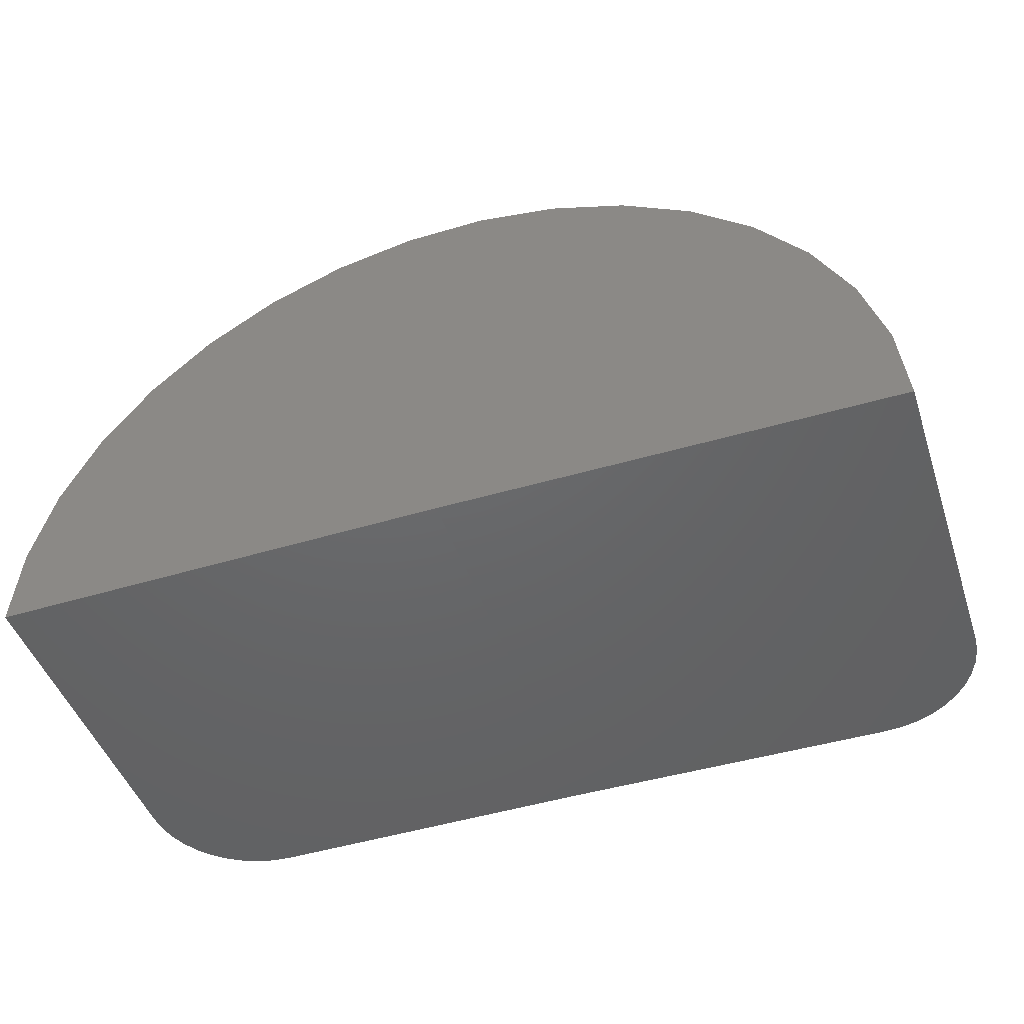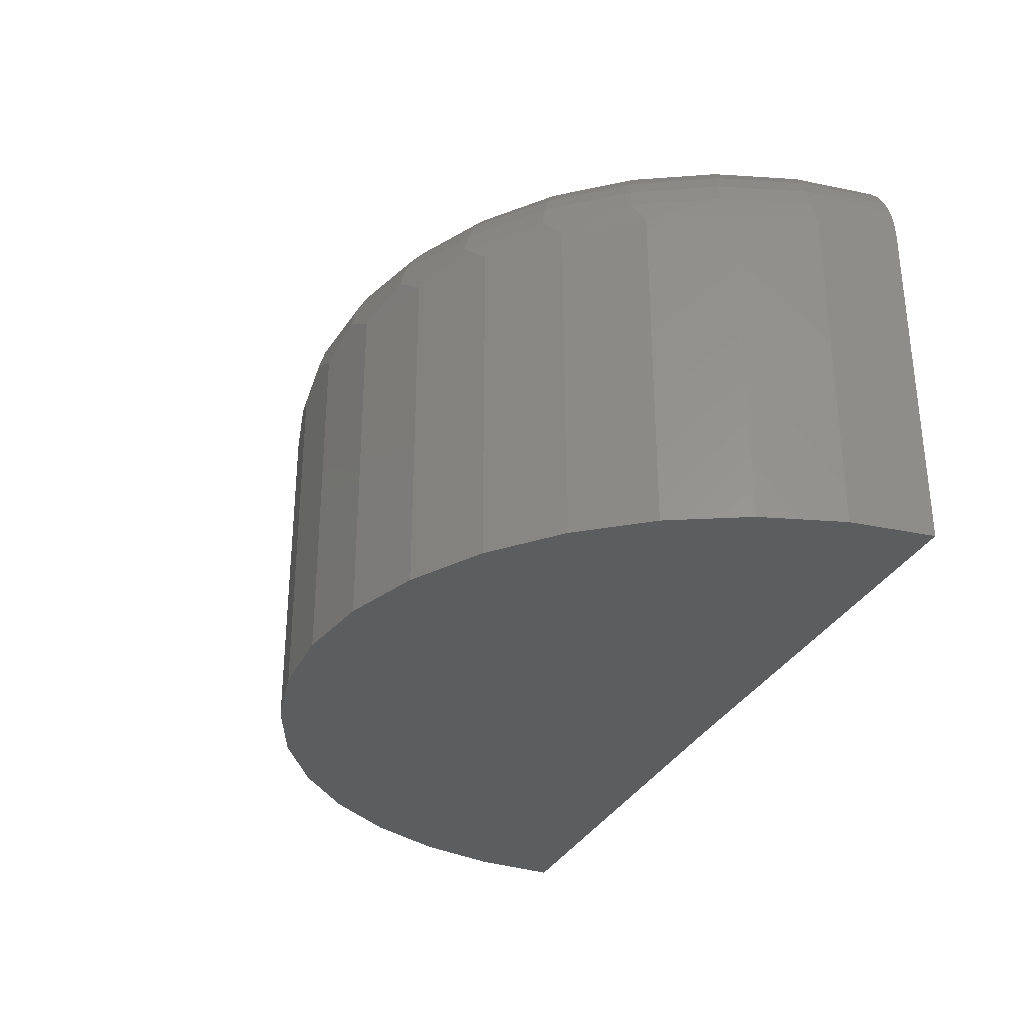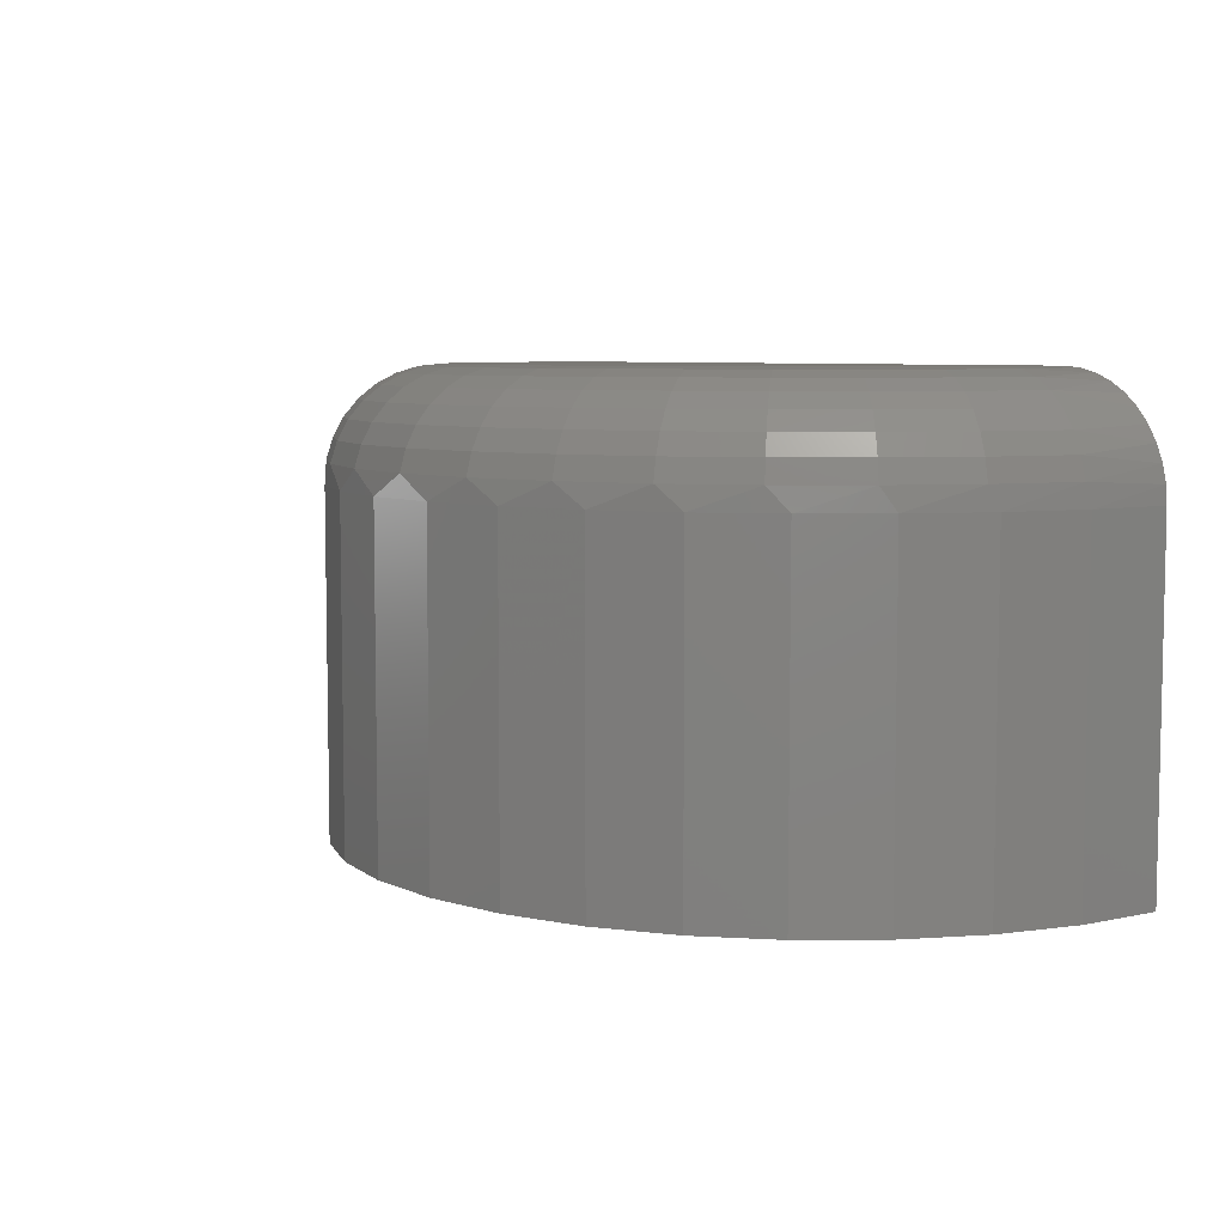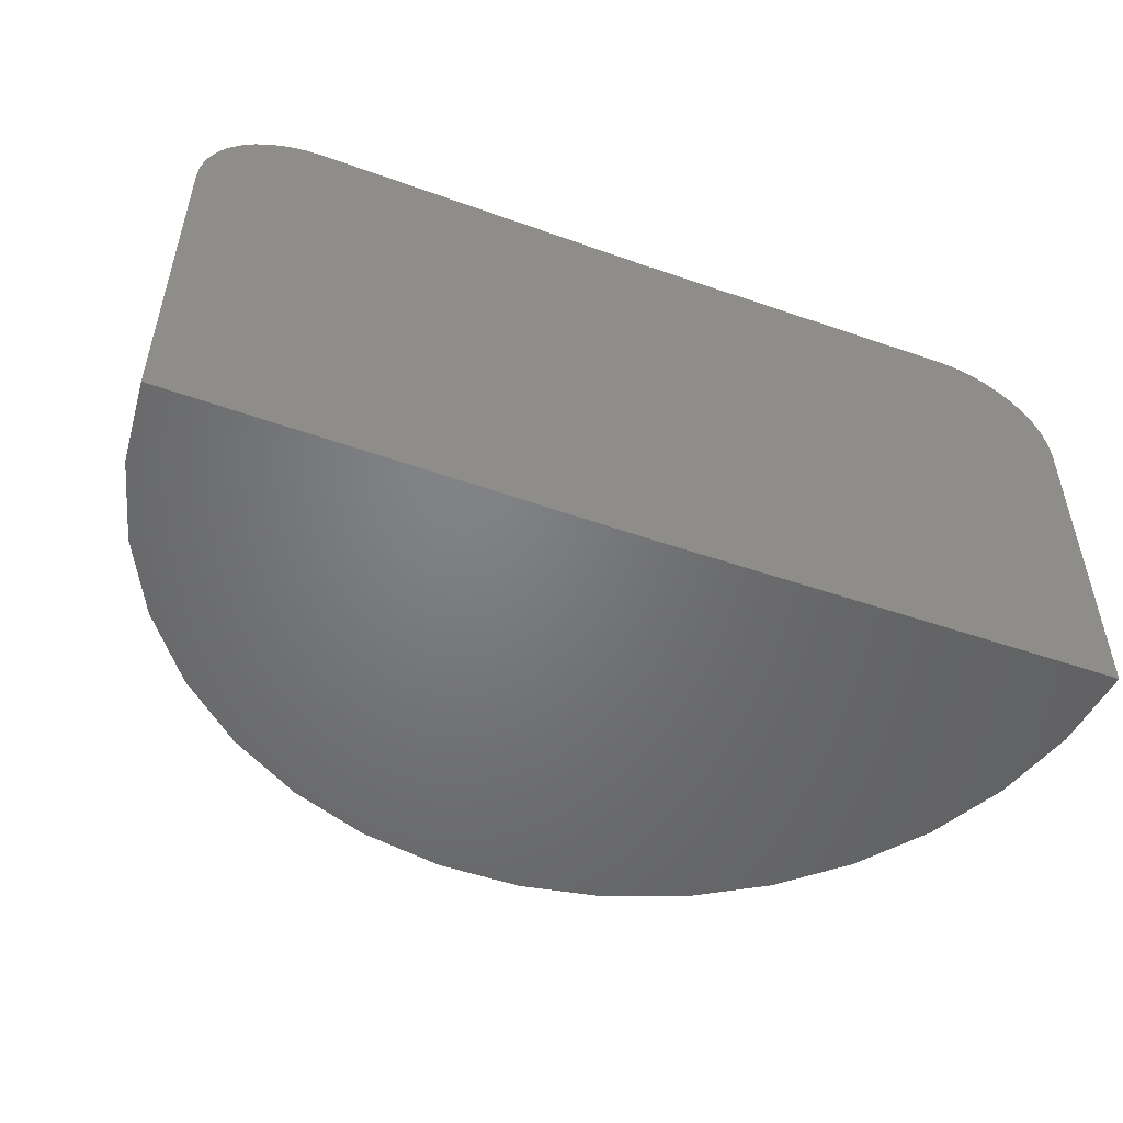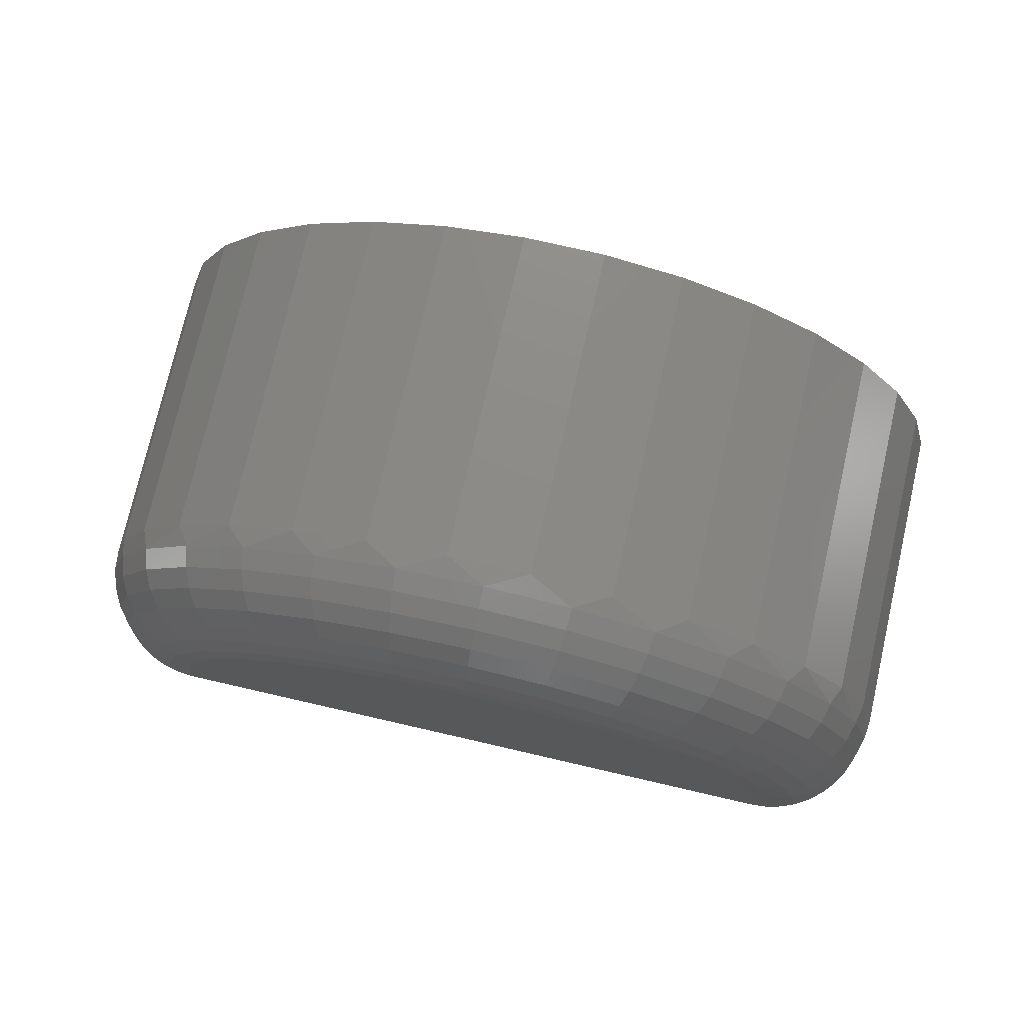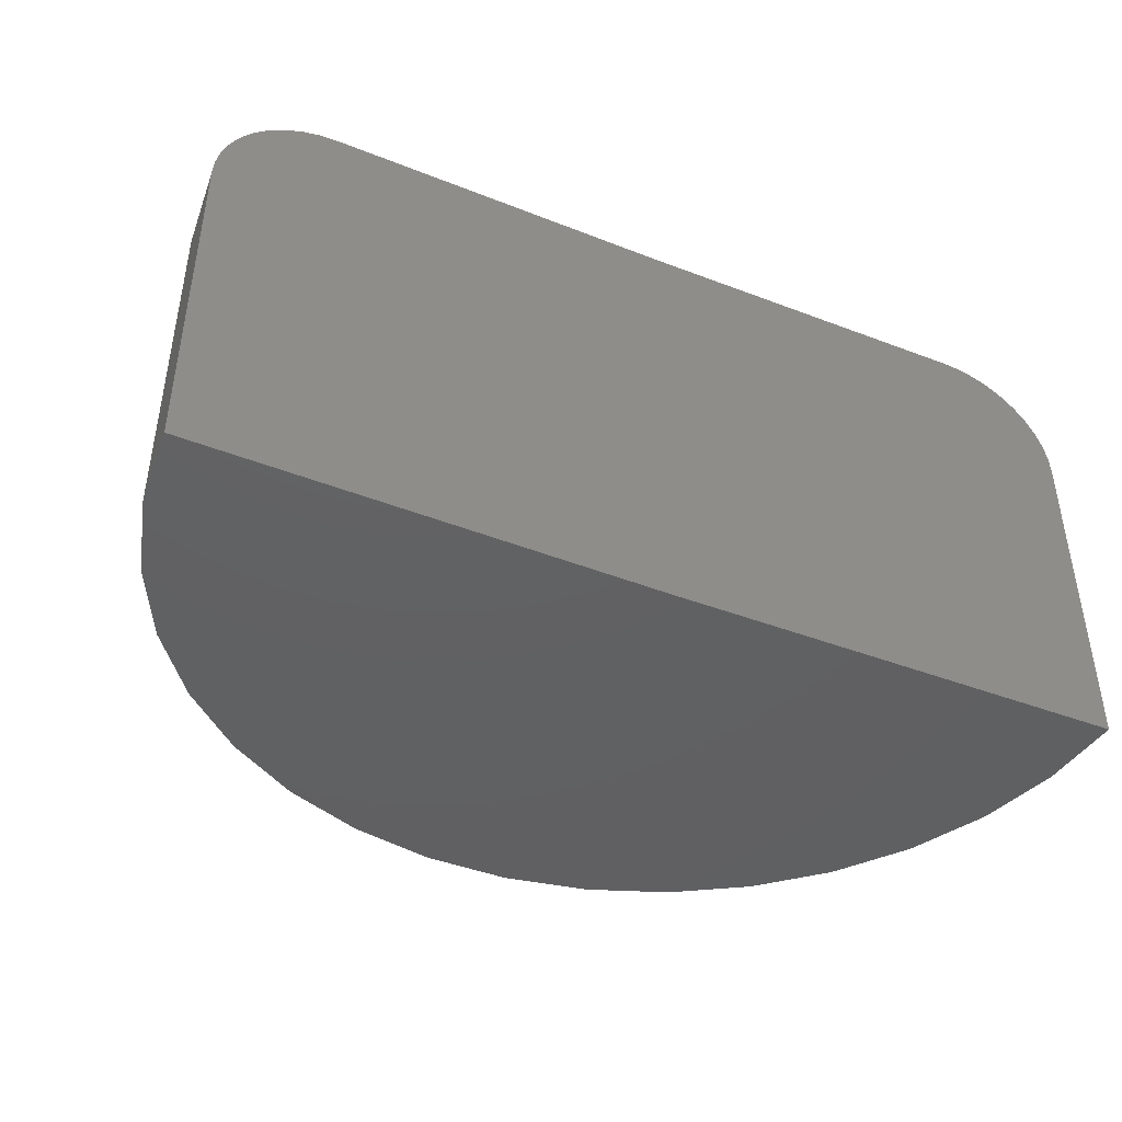
<metadata>
{"format":"stl","ext":"stl","renderer":"f3d","projection":"perspective","resolution":1024,"background":"white","views":[{"elev":-46.7,"azim":18.4,"up":"+Z"},{"elev":-31.0,"azim":67.8,"up":"+Y"},{"elev":6.5,"azim":52.1,"up":"+Y"},{"elev":-50.8,"azim":158.6,"up":"+Y"},{"elev":75.7,"azim":-167.1,"up":"+Z"},{"elev":-42.9,"azim":154.9,"up":"+Y"}]}
</metadata>
<code>
# stl→obj: 179 verts, 354 faces
v -0.5547 0.3516 0
v -0.5547 -0.4297 0
v -1.336 -0.4297 -0.009625
v -1.336 0.1562 -0.009625
v -1.334 0.1862 -0.009596
v -1.327 0.2155 -0.009511
v -1.315 0.244 -0.009368
v -1.299 0.2704 -0.009171
v -1.279 0.2939 -0.008926
v -1.256 0.3139 -0.008638
v -1.23 0.3301 -0.008315
v -1.201 0.3419 -0.007965
v -1.171 0.3491 -0.007596
v -1.141 0.3516 -0.007219
v 0.03125 0.3516 0
v 0.06191 0.3491 0
v 0.09182 0.3419 0
v 0.1203 0.3301 0
v 0.1465 0.3139 0
v 0.1698 0.2939 0
v 0.1898 0.2704 0
v 0.2057 0.244 0
v 0.2174 0.2155 0
v 0.2242 0.1862 0
v 0.2266 0.1562 0
v 0.2266 -0.4297 0
v -1.132 0.3516 0.101
v -1.103 0.3516 0.2057
v -0.008624 0.3516 0.2125
v 0.0212 0.3516 0.1081
v -0.2033 0.3516 0.4689
v -0.82 0.3516 0.5224
v -0.2958 0.3516 0.5256
v -0.7191 0.3516 0.5624
v -0.3972 0.3516 0.5644
v -0.6126 0.3516 0.5831
v -0.504 0.3516 0.5837
v -0.9118 0.3516 0.4645
v -0.1228 0.3516 0.396
v -0.9914 0.3516 0.3906
v -0.05719 0.3516 0.3095
v -1.056 0.3516 0.3034
v -1.324 0.1562 0.1346
v -1.324 -0.4297 0.1346
v -1.286 0.1562 0.2743
v -1.286 -0.4297 0.2743
v -1.223 0.1562 0.4045
v -1.223 -0.4297 0.4045
v -1.137 0.1562 0.5209
v -1.137 -0.4297 0.5209
v -1.031 0.1562 0.6193
v -1.031 -0.4297 0.6193
v -0.9085 0.1562 0.6965
v -0.9085 -0.4297 0.6965
v -0.7739 0.1562 0.7499
v -0.7739 -0.4297 0.7499
v -0.6318 0.1562 0.7774
v -0.6318 -0.4297 0.7774
v -0.4871 0.1562 0.7783
v -0.4871 -0.4297 0.7783
v -0.3447 0.1562 0.7525
v -0.3447 -0.4297 0.7525
v -0.2095 0.1562 0.7009
v -0.2095 -0.4297 0.7009
v -0.08614 0.1562 0.6252
v -0.08614 -0.4297 0.6252
v 0.02114 0.1562 0.528
v 0.02114 -0.4297 0.528
v 0.1086 0.1562 0.4127
v 0.1086 -0.4297 0.4127
v 0.1734 0.1562 0.2833
v 0.1734 -0.4297 0.2833
v 0.2132 0.1562 0.1441
v 0.2132 -0.4297 0.1441
v 0.05727 0.3478 0.1222
v 0.2078 0.1944 0.1523
v 0.02148 0.3478 0.2397
v 0.1632 0.1944 0.2986
v -0.03662 0.3478 0.3479
v 0.09078 0.1944 0.4334
v -0.1148 0.3478 0.4426
v -0.00661 0.1944 0.5515
v -0.21 0.3478 0.5202
v -0.1252 0.1944 0.6481
v -0.3185 0.3478 0.5776
v -0.2605 0.1944 0.7197
v -0.4362 0.3478 0.6127
v -0.4071 0.1944 0.7634
v -0.5585 0.3478 0.624
v -0.5595 0.1944 0.7775
v -0.6807 0.3478 0.6112
v -0.7117 0.1944 0.7615
v -0.7979 0.3478 0.5747
v -0.8577 0.1944 0.716
v -0.9058 0.3478 0.5159
v -0.9921 0.1944 0.6428
v -1 0.3478 0.4372
v -1.11 0.1944 0.5447
v -1.077 0.3478 0.3415
v -1.205 0.1944 0.4255
v -1.134 0.3478 0.2326
v -1.276 0.1944 0.2898
v -1.168 0.3478 0.1147
v -1.319 0.1944 0.1429
v -1.308 0.231 0.1408
v -1.29 0.2648 0.1375
v -1.237 0.3186 0.1276
v -1.204 0.3367 0.1214
v 0.1969 0.231 0.1501
v 0.1792 0.2648 0.1466
v 0.1263 0.3186 0.136
v 0.0932 0.3367 0.1294
v -1.266 0.2944 0.133
v 0.1553 0.2944 0.1418
v 0.1529 0.231 0.2944
v 0.1362 0.2648 0.2874
v 0.1138 0.2944 0.2781
v 0.08649 0.3186 0.2667
v 0.05531 0.3367 0.2538
v 0.08155 0.231 0.4273
v 0.06657 0.2648 0.4172
v 0.0464 0.2944 0.4036
v 0.02183 0.3186 0.3871
v -0.006201 0.3367 0.3683
v -0.01444 0.231 0.5436
v -0.02717 0.2648 0.5308
v -0.04429 0.2944 0.5136
v -0.06515 0.3186 0.4926
v -0.08896 0.3367 0.4686
v -0.1314 0.231 0.6389
v -0.1413 0.2648 0.6238
v -0.1548 0.2944 0.6036
v -0.1711 0.3186 0.5789
v -0.1898 0.3367 0.5507
v -0.2647 0.231 0.7094
v -0.2715 0.2648 0.6927
v -0.2807 0.2944 0.6702
v -0.2919 0.3186 0.6428
v -0.3047 0.3367 0.6116
v -0.4092 0.231 0.7525
v -0.4127 0.2648 0.7347
v -0.4173 0.2944 0.7109
v -0.4229 0.3186 0.6818
v -0.4293 0.3367 0.6487
v -0.5594 0.231 0.7664
v -0.5593 0.2648 0.7483
v -0.5591 0.2944 0.724
v -0.559 0.3186 0.6944
v -0.5588 0.3367 0.6607
v -0.7094 0.231 0.7506
v -0.7058 0.2648 0.7329
v -0.7009 0.2944 0.7091
v -0.6949 0.3186 0.6801
v -0.6881 0.3367 0.6471
v -0.8534 0.231 0.7058
v -0.8464 0.2648 0.6891
v -0.8369 0.2944 0.6668
v -0.8254 0.3186 0.6395
v -0.8122 0.3367 0.6084
v -0.9858 0.231 0.6336
v -0.9757 0.2648 0.6187
v -0.962 0.2944 0.5986
v -0.9454 0.3186 0.5741
v -0.9264 0.3367 0.5462
v -1.102 0.231 0.5369
v -1.089 0.2648 0.5242
v -1.071 0.2944 0.5072
v -1.05 0.3186 0.4865
v -1.026 0.3367 0.4628
v -1.196 0.231 0.4194
v -1.181 0.2648 0.4095
v -1.161 0.2944 0.3962
v -1.136 0.3186 0.38
v -1.108 0.3367 0.3615
v -1.266 0.231 0.2856
v -1.249 0.2648 0.2789
v -1.227 0.2944 0.2699
v -1.199 0.3186 0.2588
v -1.168 0.3367 0.2462
f 1 2 3
f 1 3 4
f 1 4 5
f 1 5 6
f 1 6 7
f 1 7 8
f 1 8 9
f 1 9 10
f 1 10 11
f 1 11 12
f 1 12 13
f 1 13 14
f 1 15 16
f 1 16 17
f 1 17 18
f 1 18 19
f 1 19 20
f 1 20 21
f 1 21 22
f 1 22 23
f 1 23 24
f 1 24 25
f 1 25 26
f 1 26 2
f 27 28 29
f 27 29 30
f 27 30 15
f 27 15 1
f 27 1 14
f 31 32 33
f 33 32 34
f 33 34 35
f 35 34 36
f 35 36 37
f 32 31 38
f 38 31 39
f 38 39 40
f 40 39 41
f 40 41 42
f 42 41 29
f 42 29 28
f 4 3 43
f 43 3 44
f 43 44 45
f 45 44 46
f 45 46 47
f 47 46 48
f 47 48 49
f 49 48 50
f 49 50 51
f 51 50 52
f 51 52 53
f 53 52 54
f 53 54 55
f 55 54 56
f 55 56 57
f 57 56 58
f 57 58 59
f 59 58 60
f 59 60 61
f 61 60 62
f 61 62 63
f 63 62 64
f 63 64 65
f 65 64 66
f 65 66 67
f 67 66 68
f 67 68 69
f 69 68 70
f 69 70 71
f 71 70 72
f 71 72 73
f 73 72 74
f 73 74 25
f 25 74 26
f 29 75 30
f 76 71 73
f 76 73 24
f 41 77 29
f 78 69 71
f 78 71 76
f 39 79 41
f 80 67 69
f 80 69 78
f 31 81 39
f 82 65 67
f 82 67 80
f 33 83 31
f 84 63 65
f 84 65 82
f 35 85 33
f 86 61 63
f 86 63 84
f 37 87 35
f 88 59 61
f 88 61 86
f 36 89 37
f 90 57 59
f 90 59 88
f 34 91 36
f 92 55 57
f 92 57 90
f 32 93 34
f 94 53 55
f 94 55 92
f 38 95 32
f 96 51 53
f 96 53 94
f 40 97 38
f 98 49 51
f 98 51 96
f 42 99 40
f 100 47 49
f 100 49 98
f 28 101 42
f 102 45 47
f 102 47 100
f 27 13 103
f 27 103 28
f 104 45 102
f 6 5 104
f 104 105 6
f 6 105 7
f 7 105 106
f 7 106 8
f 107 108 11
f 11 108 12
f 12 108 103
f 12 103 13
f 14 13 27
f 25 24 73
f 76 24 23
f 76 23 109
f 23 22 109
f 110 109 22
f 22 21 110
f 111 18 112
f 18 17 112
f 75 112 17
f 17 16 75
f 75 16 30
f 15 30 16
f 5 4 104
f 104 4 43
f 104 43 45
f 8 106 9
f 9 106 113
f 9 113 10
f 10 113 107
f 10 107 11
f 110 21 114
f 114 21 20
f 114 20 111
f 111 20 19
f 111 19 18
f 78 76 115
f 115 76 109
f 115 109 116
f 116 109 110
f 116 110 117
f 117 110 114
f 117 114 118
f 118 114 111
f 118 111 119
f 119 111 112
f 119 112 77
f 77 112 75
f 77 75 29
f 80 78 120
f 120 78 115
f 120 115 121
f 121 115 116
f 121 116 122
f 122 116 117
f 122 117 123
f 123 117 118
f 123 118 124
f 124 118 119
f 124 119 79
f 79 119 77
f 79 77 41
f 82 80 125
f 125 80 120
f 125 120 126
f 126 120 121
f 126 121 127
f 127 121 122
f 127 122 128
f 128 122 123
f 128 123 129
f 129 123 124
f 129 124 81
f 81 124 79
f 81 79 39
f 84 82 130
f 130 82 125
f 130 125 131
f 131 125 126
f 131 126 132
f 132 126 127
f 132 127 133
f 133 127 128
f 133 128 134
f 134 128 129
f 134 129 83
f 83 129 81
f 83 81 31
f 86 84 135
f 135 84 130
f 135 130 136
f 136 130 131
f 136 131 137
f 137 131 132
f 137 132 138
f 138 132 133
f 138 133 139
f 139 133 134
f 139 134 85
f 85 134 83
f 85 83 33
f 88 86 140
f 140 86 135
f 140 135 141
f 141 135 136
f 141 136 142
f 142 136 137
f 142 137 143
f 143 137 138
f 143 138 144
f 144 138 139
f 144 139 87
f 87 139 85
f 87 85 35
f 90 88 145
f 145 88 140
f 145 140 146
f 146 140 141
f 146 141 147
f 147 141 142
f 147 142 148
f 148 142 143
f 148 143 149
f 149 143 144
f 149 144 89
f 89 144 87
f 89 87 37
f 92 90 150
f 150 90 145
f 150 145 151
f 151 145 146
f 151 146 152
f 152 146 147
f 152 147 153
f 153 147 148
f 153 148 154
f 154 148 149
f 154 149 91
f 91 149 89
f 91 89 36
f 94 92 155
f 155 92 150
f 155 150 156
f 156 150 151
f 156 151 157
f 157 151 152
f 157 152 158
f 158 152 153
f 158 153 159
f 159 153 154
f 159 154 93
f 93 154 91
f 93 91 34
f 96 94 160
f 160 94 155
f 160 155 161
f 161 155 156
f 161 156 162
f 162 156 157
f 162 157 163
f 163 157 158
f 163 158 164
f 164 158 159
f 164 159 95
f 95 159 93
f 95 93 32
f 98 96 165
f 165 96 160
f 165 160 166
f 166 160 161
f 166 161 167
f 167 161 162
f 167 162 168
f 168 162 163
f 168 163 169
f 169 163 164
f 169 164 97
f 97 164 95
f 97 95 38
f 100 98 170
f 170 98 165
f 170 165 171
f 171 165 166
f 171 166 172
f 172 166 167
f 172 167 173
f 173 167 168
f 173 168 174
f 174 168 169
f 174 169 99
f 99 169 97
f 99 97 40
f 102 100 175
f 175 100 170
f 175 170 176
f 176 170 171
f 176 171 177
f 177 171 172
f 177 172 178
f 178 172 173
f 178 173 179
f 179 173 174
f 179 174 101
f 101 174 99
f 101 99 42
f 104 102 105
f 105 102 175
f 105 175 106
f 106 175 176
f 106 176 113
f 113 176 177
f 113 177 107
f 107 177 178
f 107 178 108
f 108 178 179
f 108 179 103
f 103 179 101
f 103 101 28
f 44 3 2
f 44 2 26
f 44 26 74
f 44 74 72
f 44 72 46
f 60 58 62
f 62 58 56
f 62 56 64
f 64 56 54
f 64 54 66
f 66 54 52
f 66 52 68
f 68 52 50
f 68 50 70
f 70 50 48
f 70 48 72
f 72 48 46

</code>
